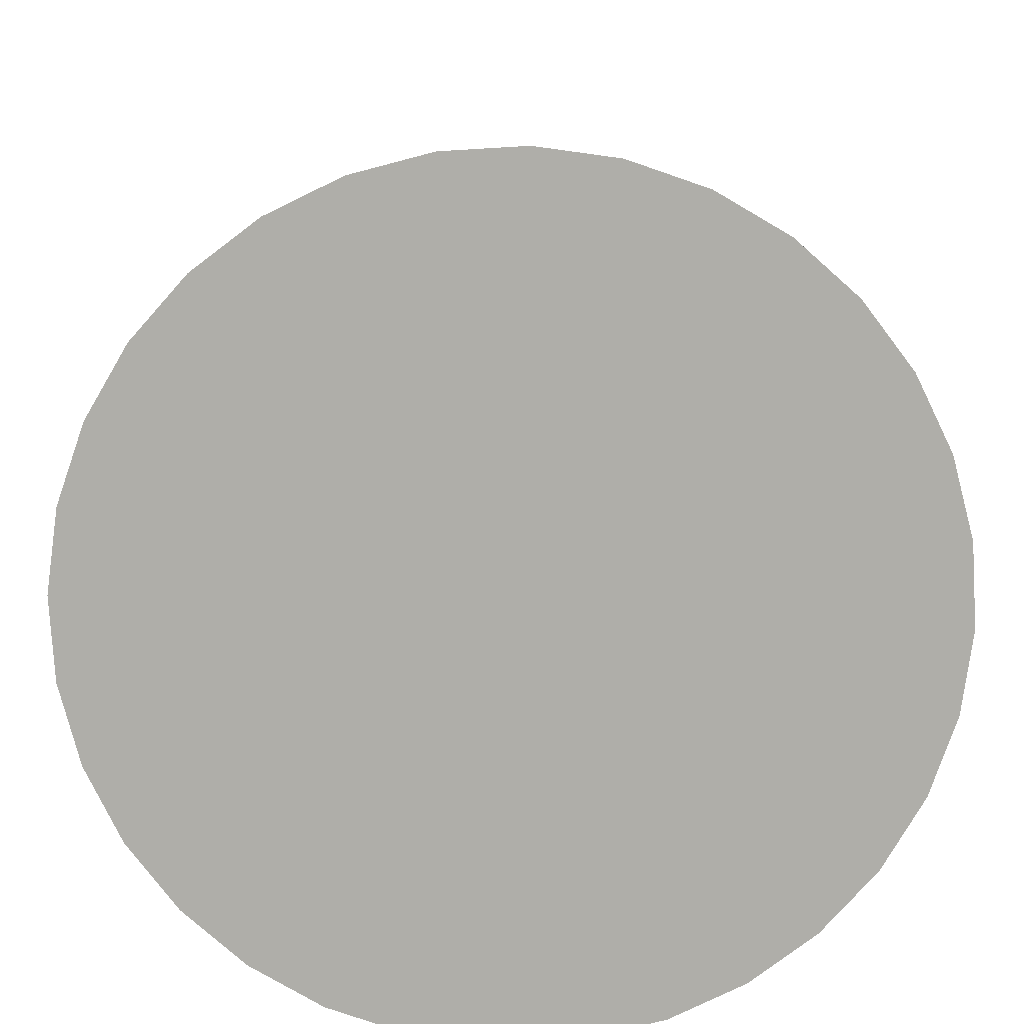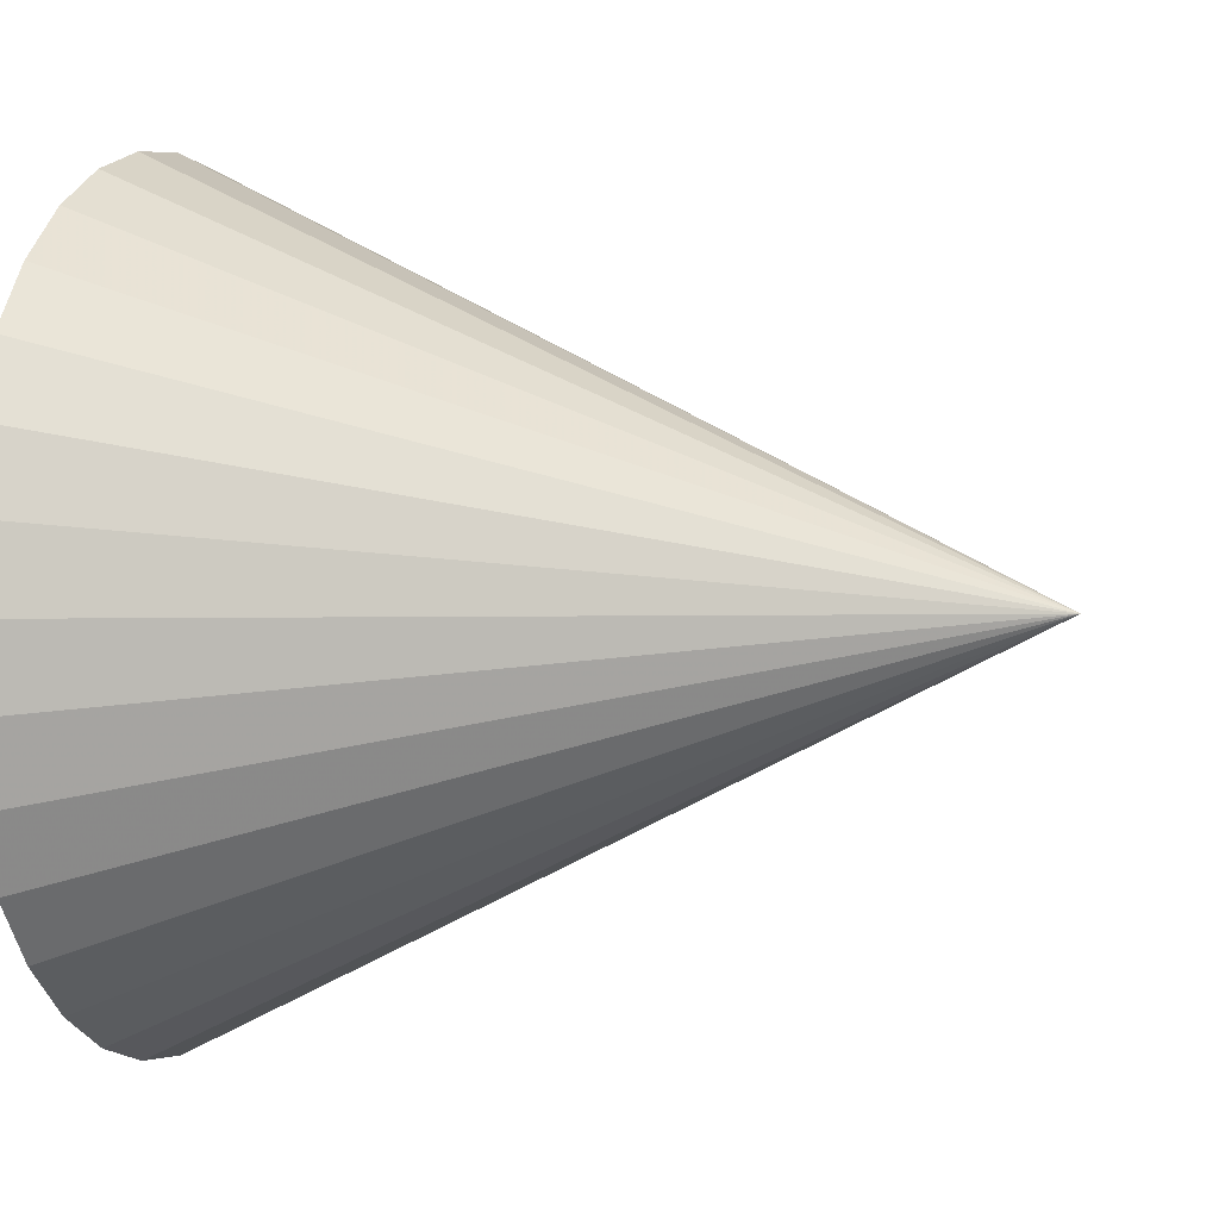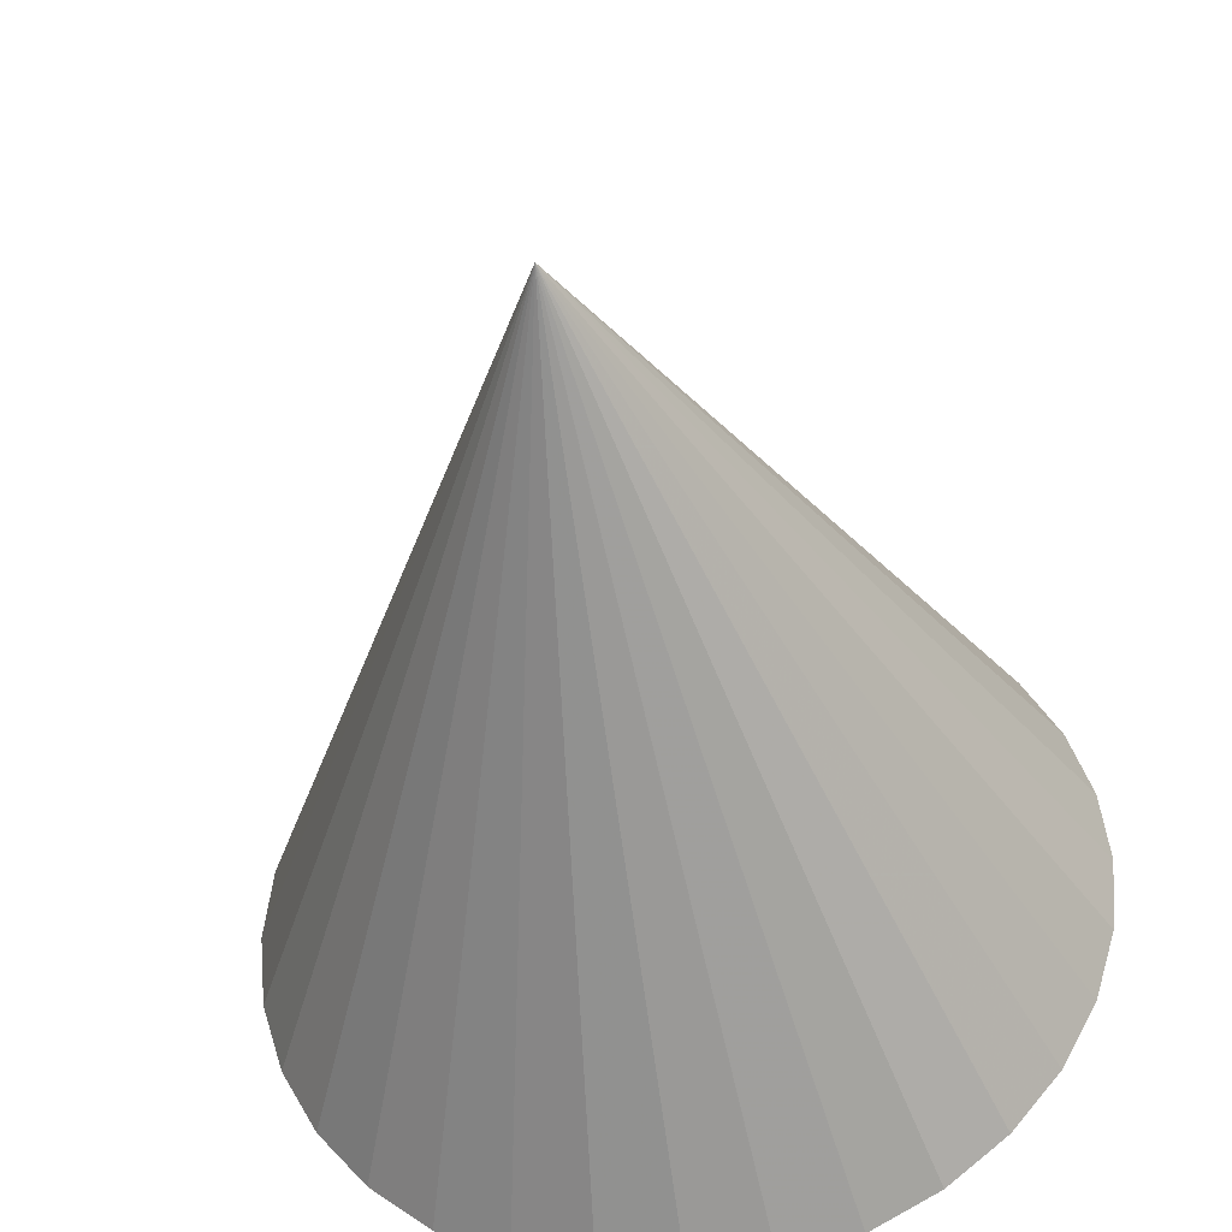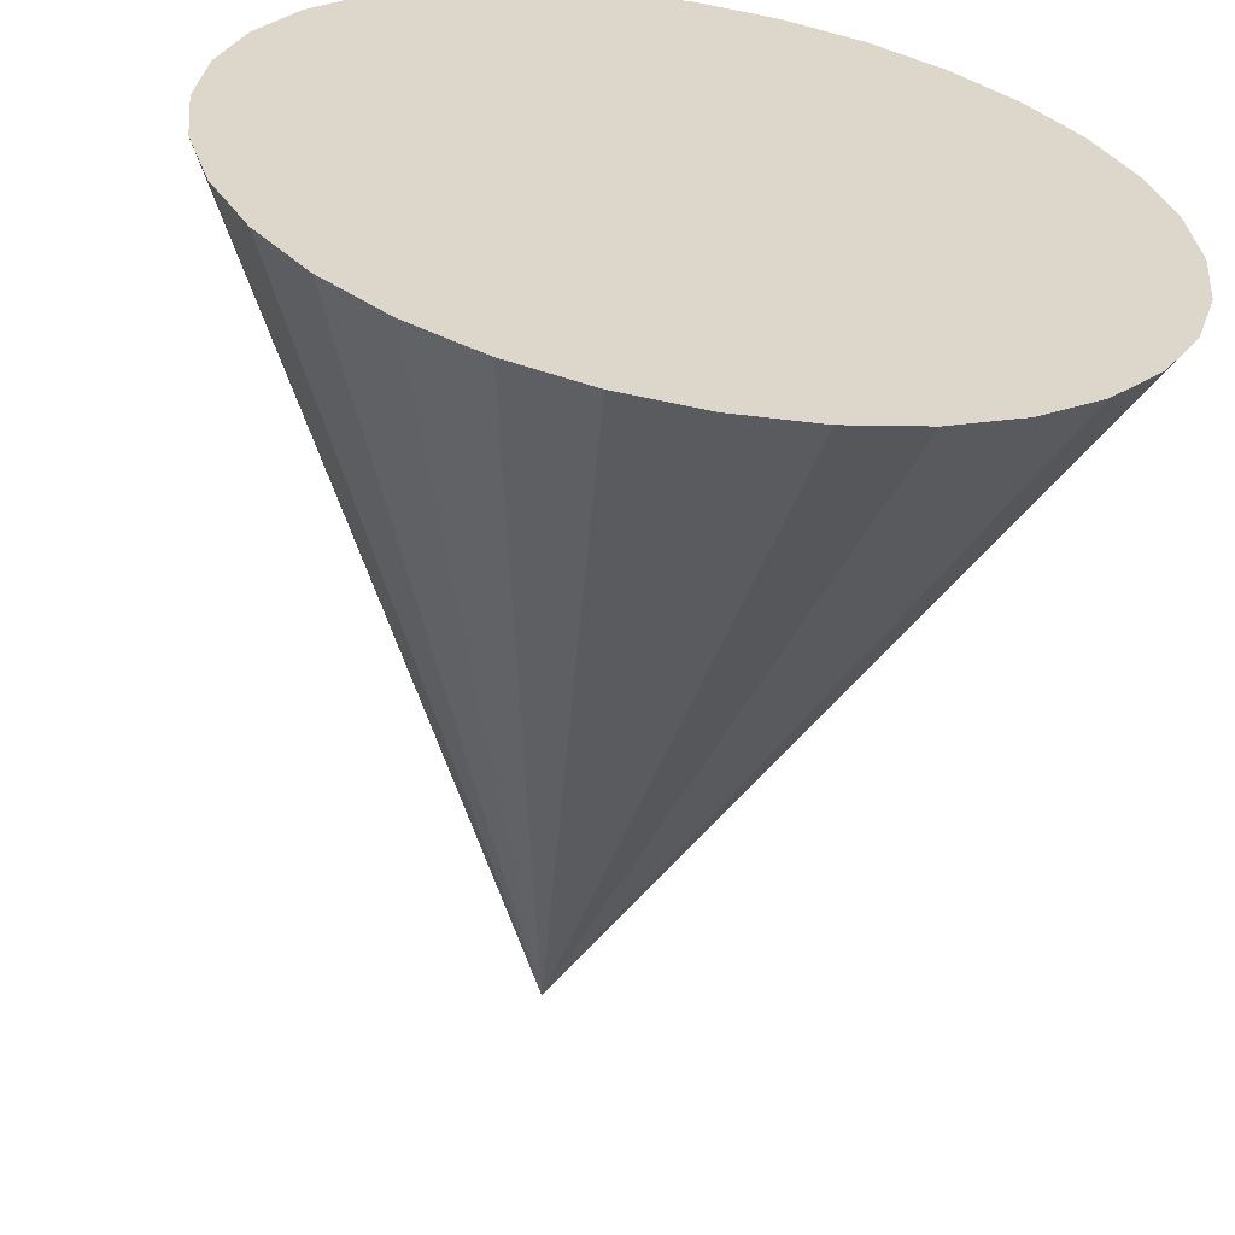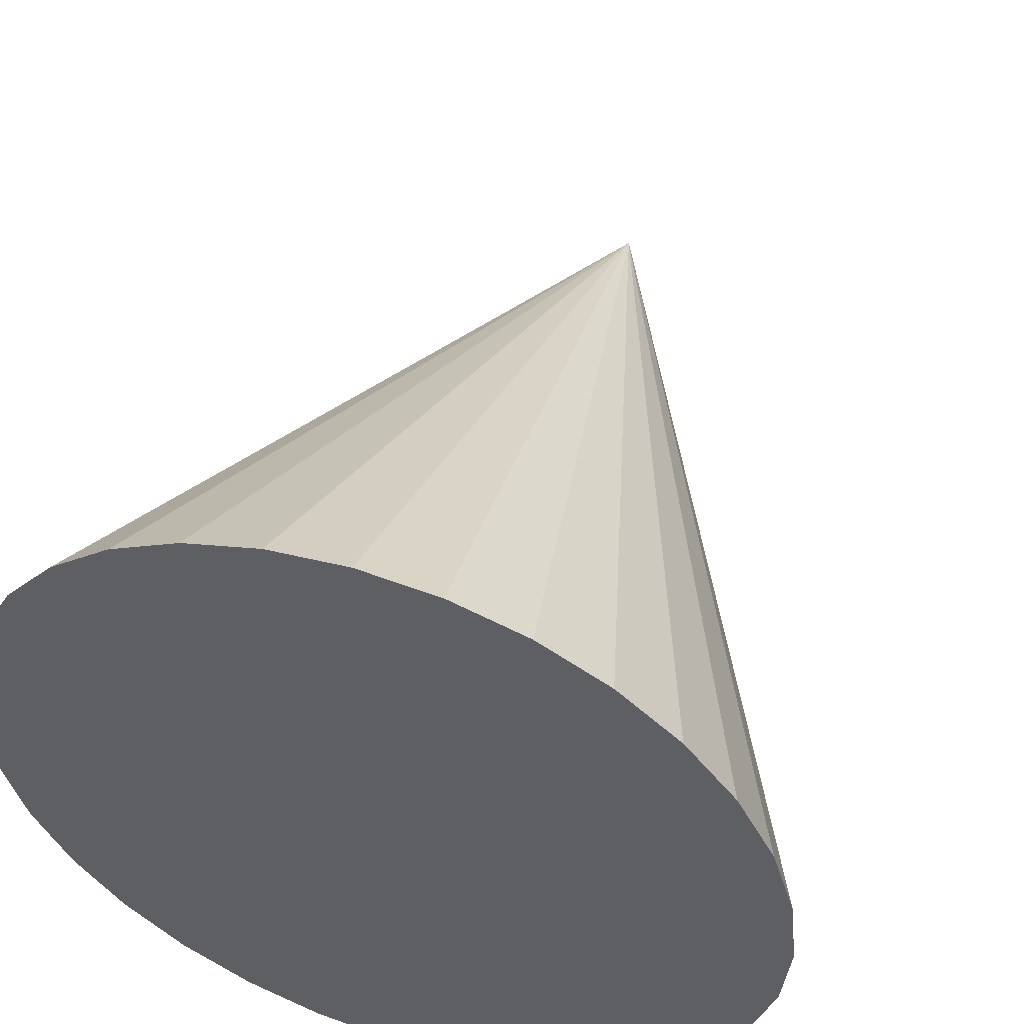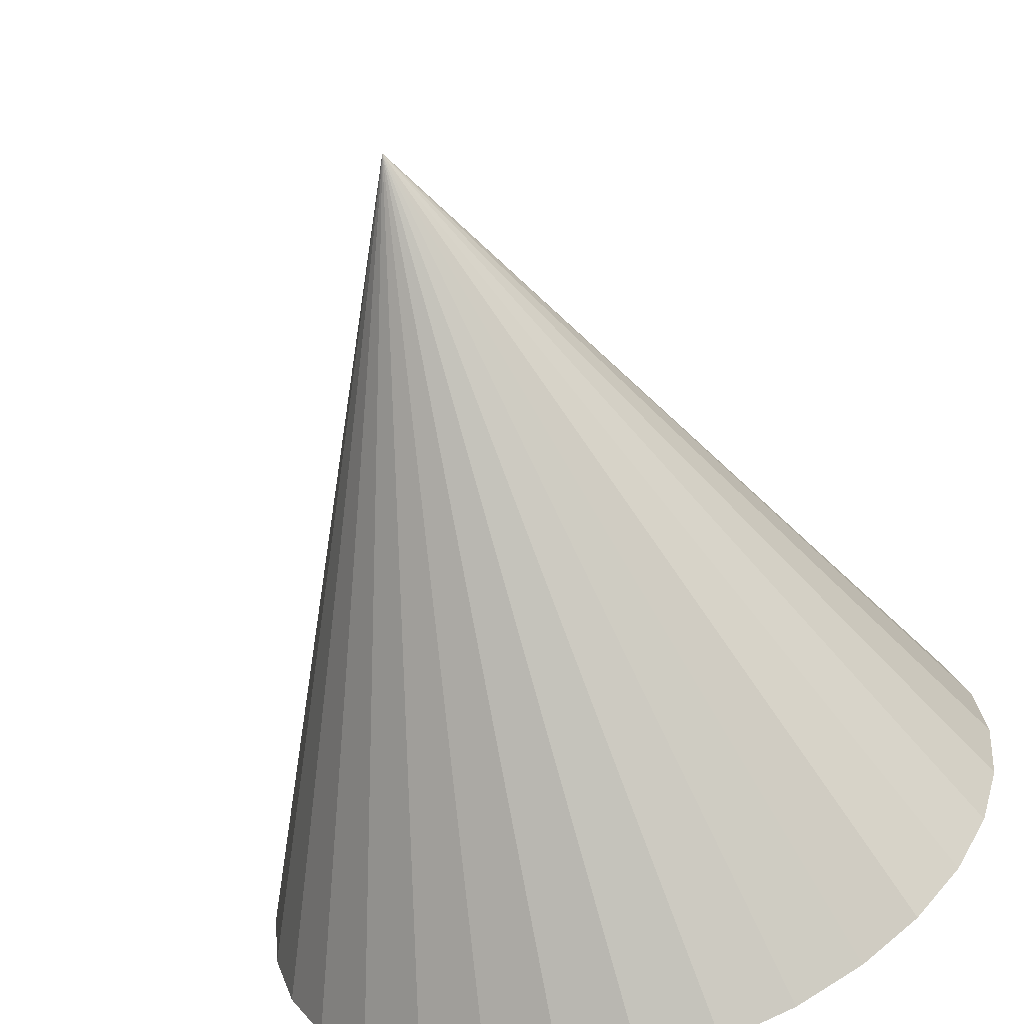
<metadata>
{"format":"obj","ext":"obj","renderer":"f3d","projection":"perspective","resolution":1024,"background":"white","views":[{"elev":-77.5,"azim":110.3,"up":"+Y"},{"elev":1.6,"azim":107.7,"up":"+Z"},{"elev":-41.9,"azim":-171.3,"up":"+Z"},{"elev":-59.5,"azim":-9.8,"up":"+Z"},{"elev":51.2,"azim":18.7,"up":"+Z"},{"elev":-62.6,"azim":-162.2,"up":"+Z"}]}
</metadata>
<code>
o Cone
v 0 -8 -8
v 1.561 -8 -7.846
v 3.061 -8 -7.391
v 4.445 -8 -6.652
v 5.657 -8 -5.657
v 6.652 -8 -4.445
v 7.391 -8 -3.061
v 7.846 -8 -1.561
v 8 -8 -1e-06
v 0 8 0
v 7.846 -8 1.561
v 7.391 -8 3.061
v 6.652 -8 4.445
v 5.657 -8 5.657
v 4.445 -8 6.652
v 3.061 -8 7.391
v 1.561 -8 7.846
v -3e-06 -8 8
v -1.561 -8 7.846
v -3.061 -8 7.391
v -4.445 -8 6.652
v -5.657 -8 5.657
v -6.652 -8 4.445
v -7.391 -8 3.061
v -7.846 -8 1.561
v -8 -8 -8e-06
v -7.846 -8 -1.561
v -7.391 -8 -3.061
v -6.652 -8 -4.445
v -5.657 -8 -5.657
v -4.445 -8 -6.652
v -3.061 -8 -7.391
v -1.561 -8 -7.846
f 32 10 33
f 1 10 2
f 31 10 32
f 30 10 31
f 29 10 30
f 28 10 29
f 27 10 28
f 26 10 27
f 25 10 26
f 24 10 25
f 23 10 24
f 22 10 23
f 21 10 22
f 20 10 21
f 19 10 20
f 18 10 19
f 17 10 18
f 16 10 17
f 15 10 16
f 14 10 15
f 13 10 14
f 12 10 13
f 11 10 12
f 9 10 11
f 8 10 9
f 7 10 8
f 6 10 7
f 5 10 6
f 4 10 5
f 3 10 4
f 33 10 1
f 2 10 3
f 1 3 14
f 30 33 1
f 30 31 32
f 28 29 30
f 26 27 28
f 18 19 26
f 25 23 24
f 20 21 22
f 25 19 20
f 14 17 18
f 17 15 16
f 12 13 14
f 9 11 12
f 12 8 9
f 5 6 7
f 3 4 5
f 1 2 3
f 30 32 33
f 26 28 30
f 20 23 25
f 23 20 22
f 14 15 17
f 5 8 14
f 5 7 8
f 14 3 5
f 18 30 1
f 26 19 25
f 1 14 18
f 12 14 8
f 18 26 30

</code>
